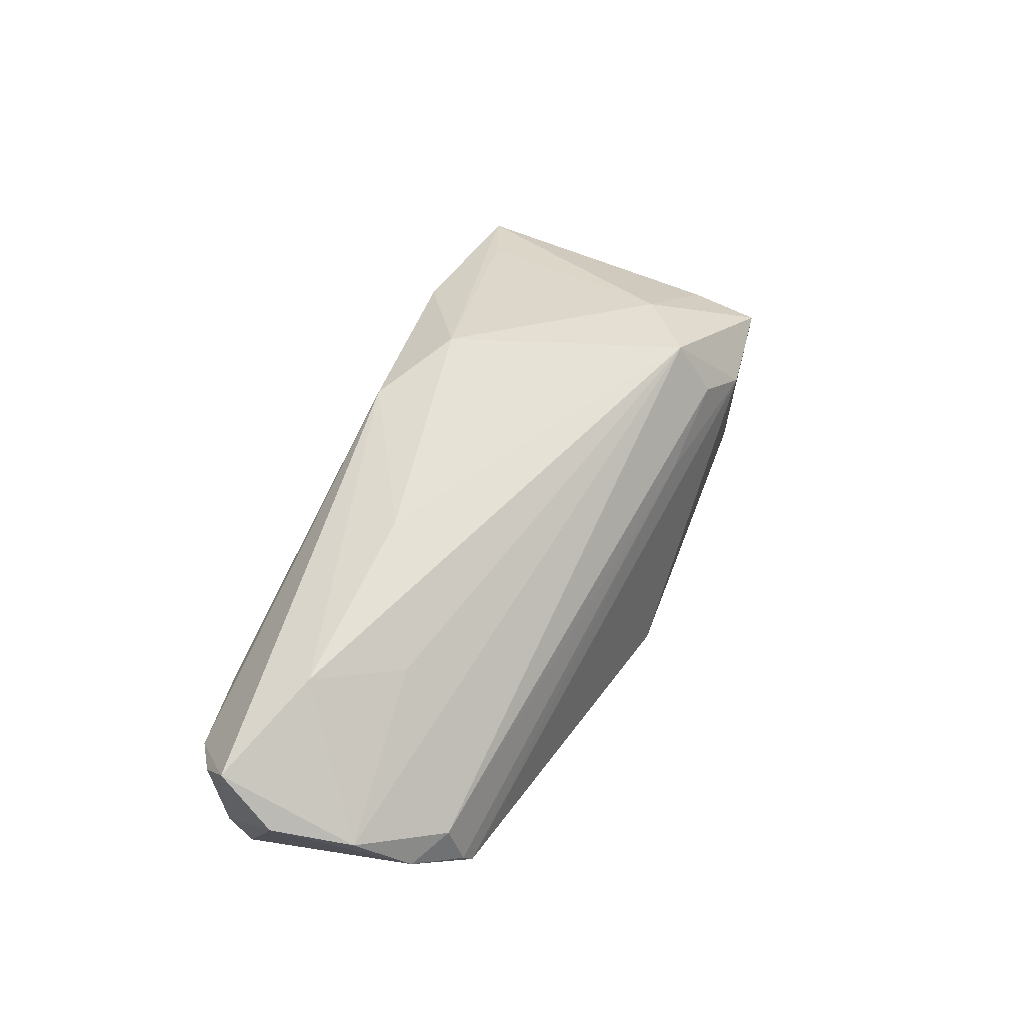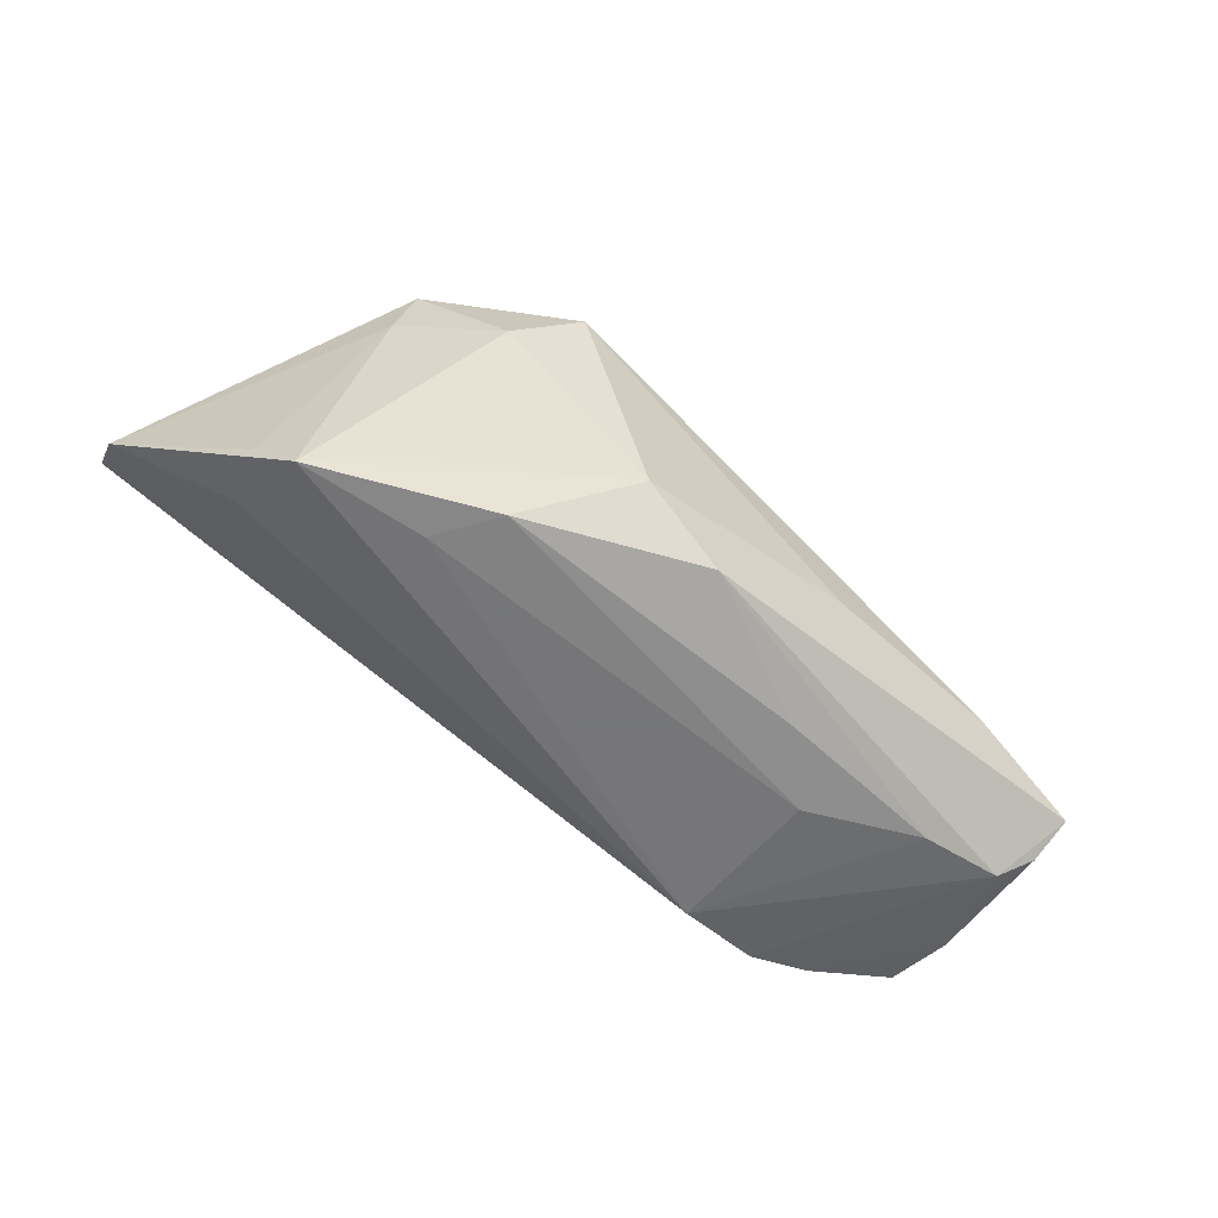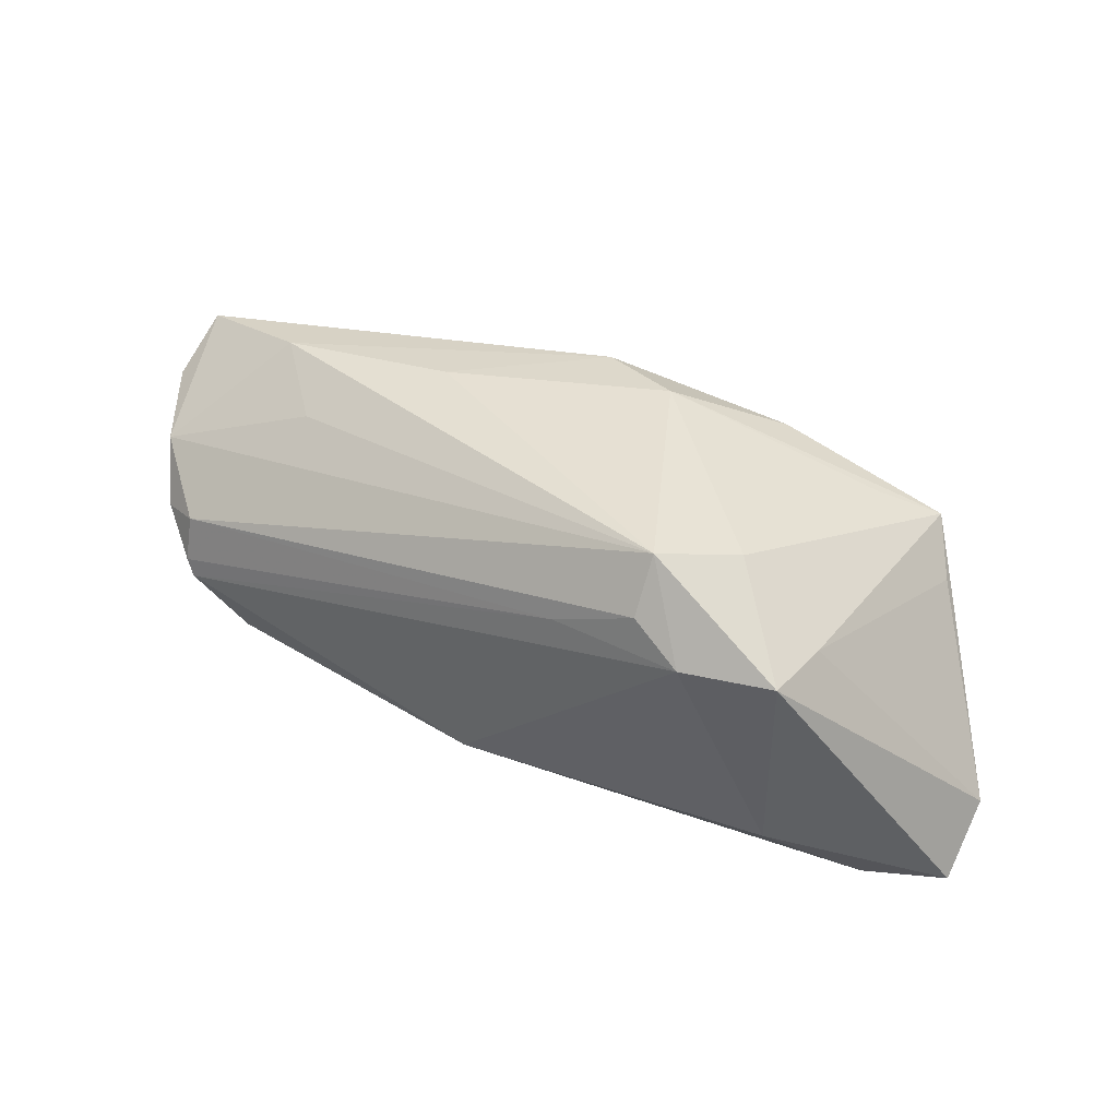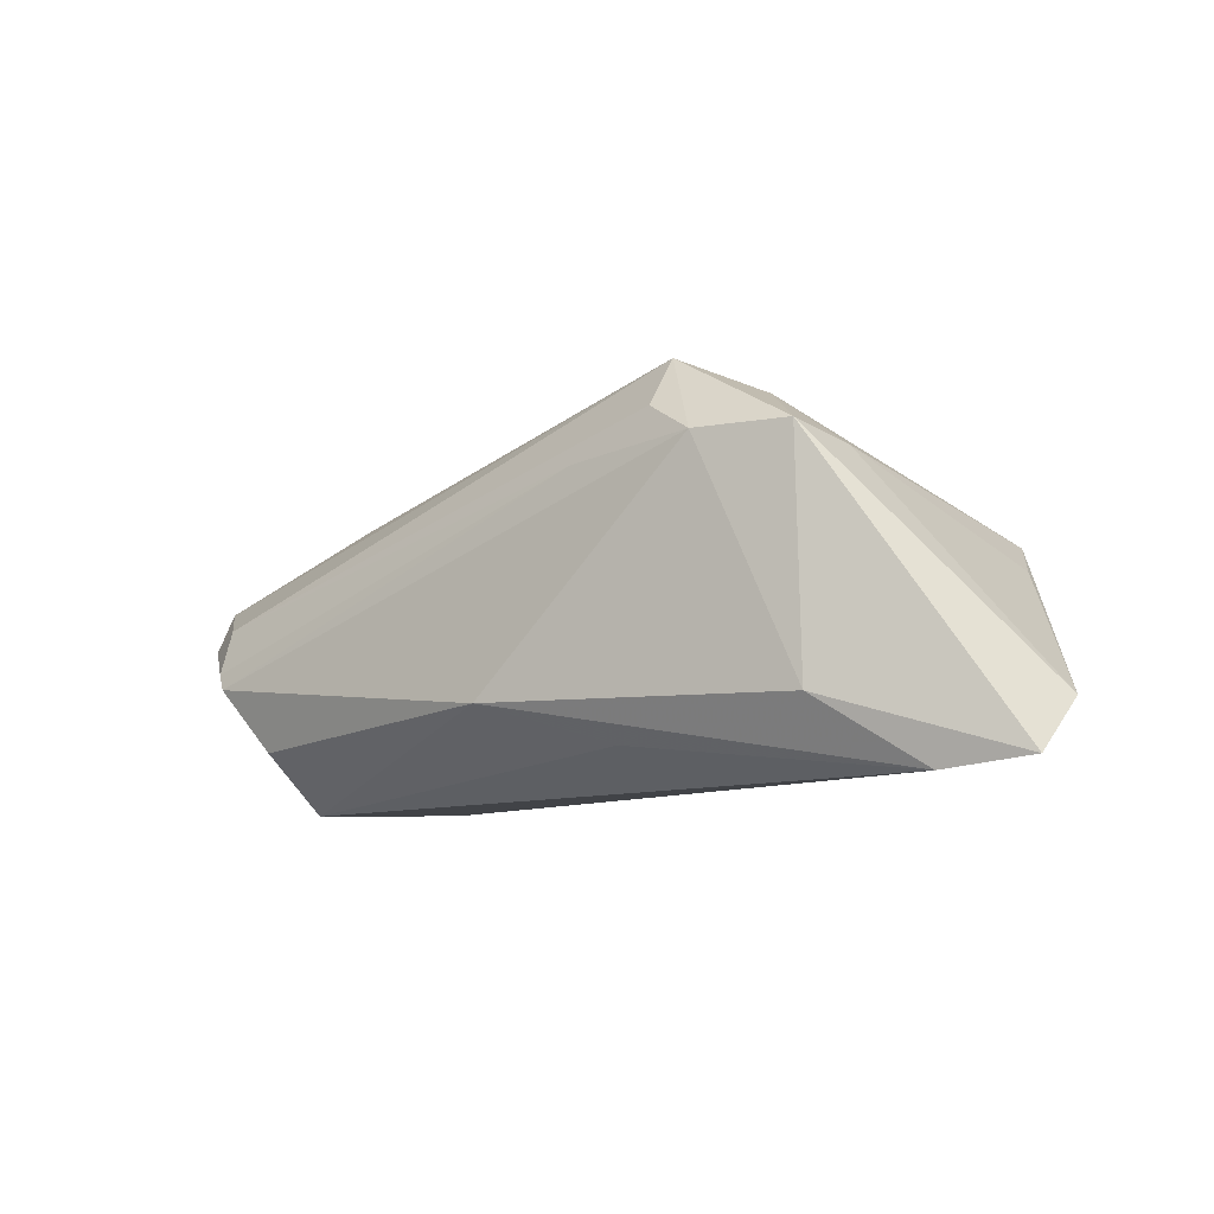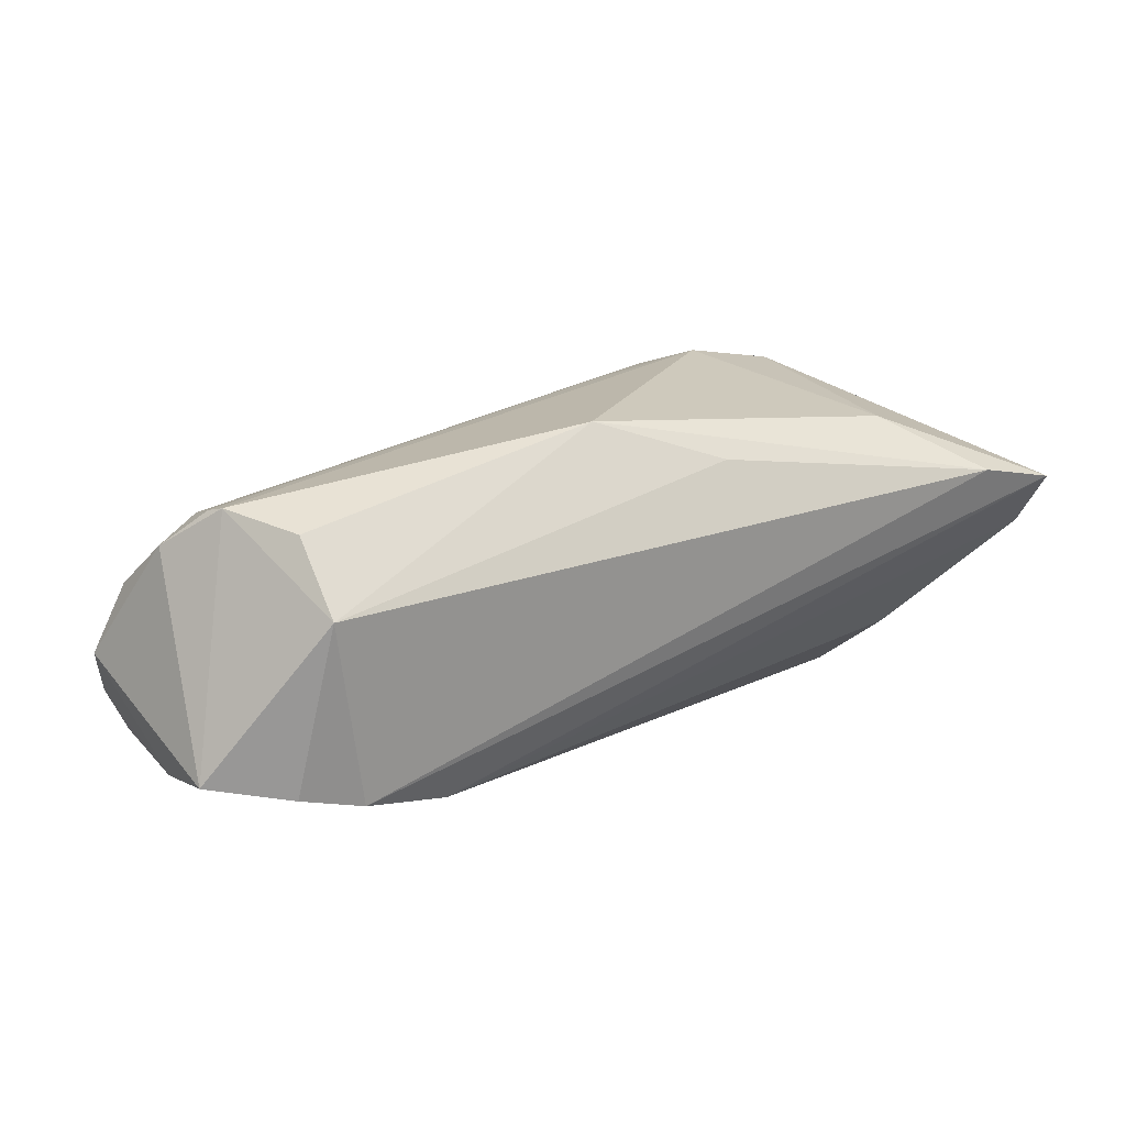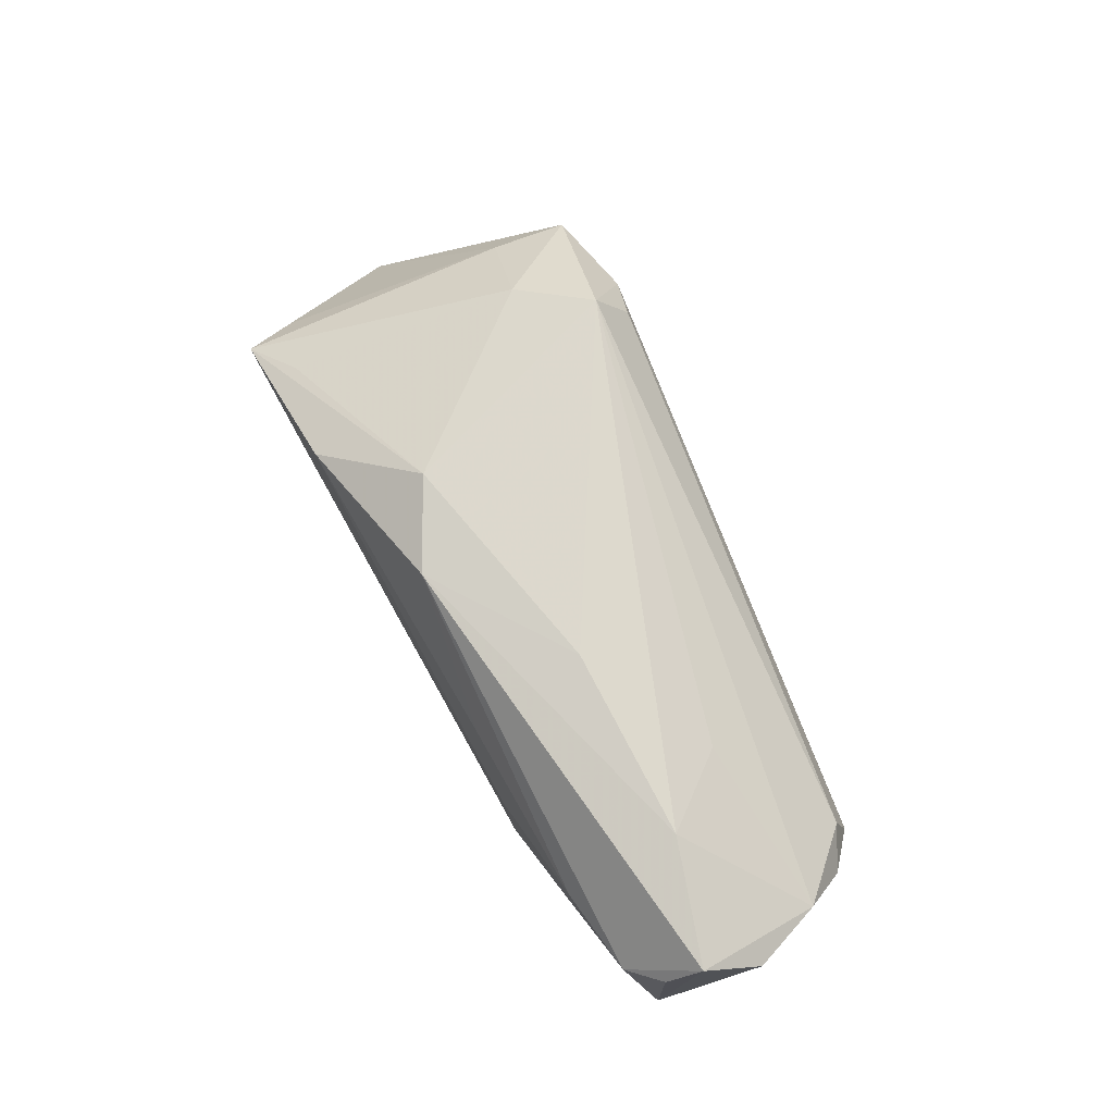
<metadata>
{"format":"obj","ext":"obj","renderer":"f3d","projection":"perspective","resolution":1024,"background":"white","views":[{"elev":55.9,"azim":-64.8,"up":"+Y"},{"elev":-62.3,"azim":146.0,"up":"+Z"},{"elev":45.1,"azim":25.1,"up":"+Y"},{"elev":-10.4,"azim":33.6,"up":"+Y"},{"elev":19.5,"azim":-24.8,"up":"+Z"},{"elev":66.6,"azim":-118.3,"up":"+Y"}]}
</metadata>
<code>
v 0.03773 -0.01331 0.01949
v 0.02643 0.01508 0.02293
v 0.02281 0.01508 -0.02239
v -0.05368 -0.00673 -0.01511
v -0.02495 0.002012 -0.02116
v -0.01784 0.01039 -0.02081
v -0.04173 0.01746 -0.00725
v -0.0389 -0.0144 0.01483
v -0.05151 -0.0003932 0.01104
v -0.04534 -0.006289 0.01646
v 0.03966 0.01378 0.01181
v -0.05462 0.009172 -0.01547
v 0.04621 -0.004199 -0.01277
v -0.0004371 0.02081 -0.0188
v 0.02012 0.01906 0.02076
v -0.04646 -0.004246 0.01577
v -0.05632 0.01394 -0.01175
v 0.02035 0.02545 0.01618
v 0.02856 0.00806 -0.02239
v 0.01017 0.02331 -0.01306
v 0.04441 0.007959 -0.02239
v 0.01398 -0.01719 0.01775
v 0.009658 0.01389 0.02053
v 0.04789 0.003672 -0.01564
v -0.02336 -0.01802 -0.01915
v -0.05217 -0.01494 -0.01359
v -0.05053 0.006317 -0.01871
v 0.05961 -0.02028 0.0107
v 0.03685 0.01181 -0.01886
v -0.05458 0.005725 0.004885
v -0.04182 -0.01889 -0.01551
v 0.04919 -0.02158 0.01319
v 0.02857 0.02188 0.008689
v -0.05823 0.00857 -0.004579
v -0.03759 -0.02158 0.006587
v -0.03404 0.01489 0.002259
v -0.01837 0.0208 -0.007112
v -0.00158 -0.01204 0.02302
v -0.03981 0.006522 -0.02006
v 0.0604 -0.01354 0.002645
v 0.03783 0.01513 0.02082
v -0.04642 0.001497 0.01379
v -0.03409 -0.01996 -0.01725
f 1 32 28
f 13 21 40
f 27 17 14
f 14 39 27
f 32 35 43
f 43 28 32
f 40 21 24
f 26 35 10
f 38 32 1
f 6 39 14
f 14 3 6
f 19 3 21
f 26 34 4
f 4 34 17
f 27 43 4
f 31 35 26
f 31 43 35
f 26 4 31
f 31 4 43
f 20 3 14
f 20 29 21
f 21 3 20
f 14 17 7
f 22 35 32
f 32 38 22
f 22 38 35
f 8 10 35
f 35 38 8
f 8 38 10
f 1 28 41
f 41 28 40
f 25 27 39
f 25 43 27
f 25 19 21
f 21 13 25
f 25 13 40
f 40 28 25
f 28 43 25
f 17 27 12
f 12 4 17
f 27 4 12
f 29 20 33
f 33 20 18
f 21 29 33
f 18 41 33
f 30 7 17
f 17 34 30
f 42 18 30
f 18 20 37
f 37 7 18
f 37 20 14
f 14 7 37
f 2 41 18
f 10 38 2
f 2 38 1
f 1 41 2
f 5 25 39
f 19 25 5
f 3 19 5
f 39 6 5
f 5 6 3
f 21 33 11
f 11 33 41
f 11 24 21
f 11 41 40
f 40 24 11
f 9 16 42
f 42 30 9
f 10 16 9
f 26 10 9
f 9 34 26
f 9 30 34
f 18 7 36
f 36 30 18
f 7 30 36
f 23 16 10
f 10 2 23
f 42 16 23
f 15 2 18
f 15 23 2
f 15 18 42
f 42 23 15

</code>
